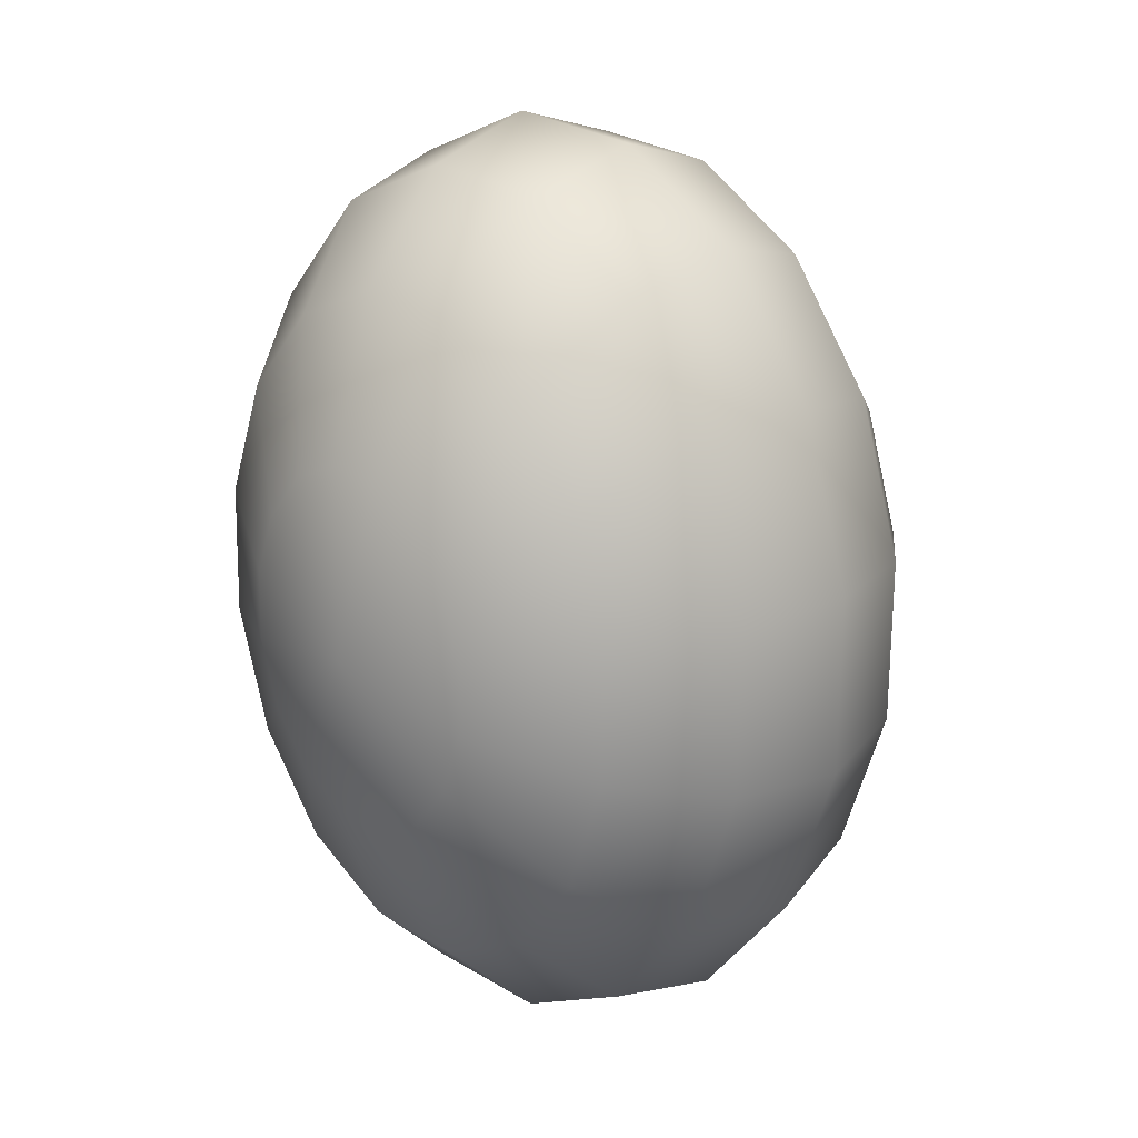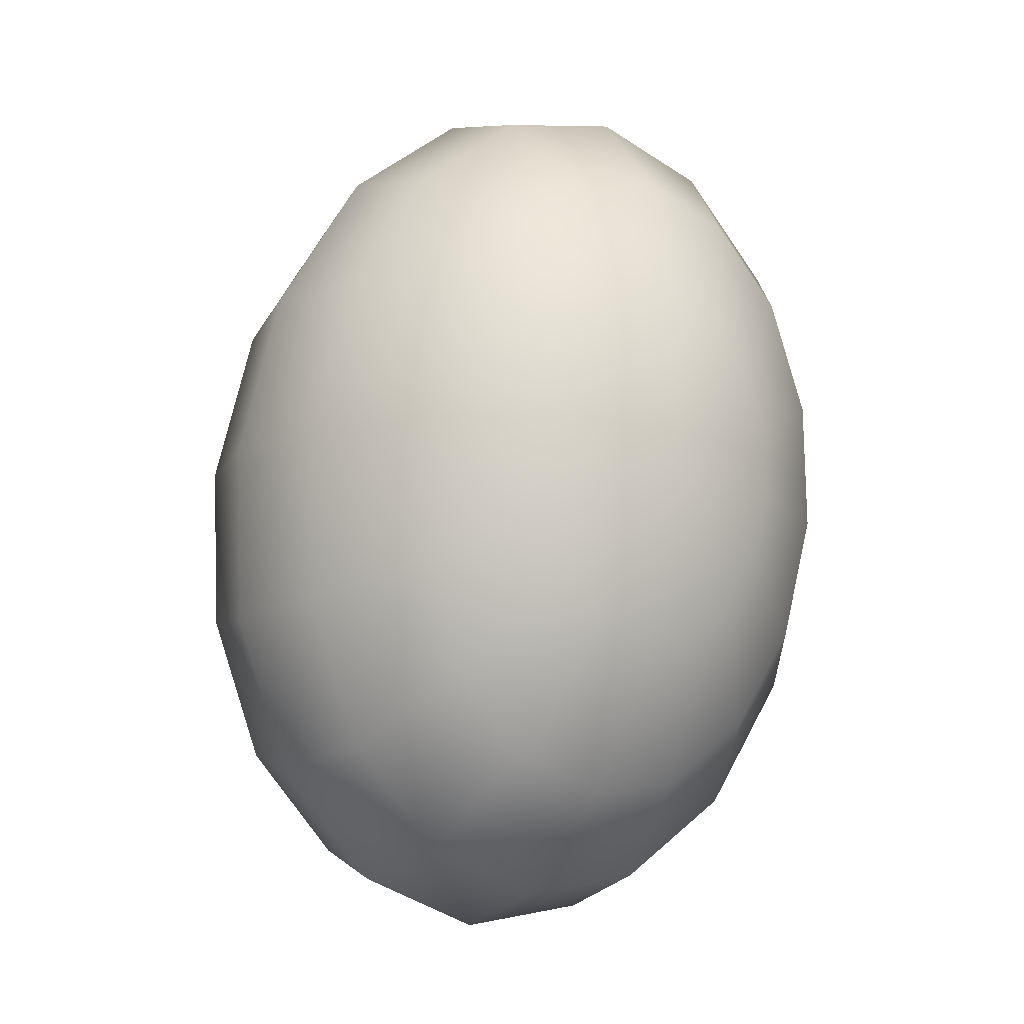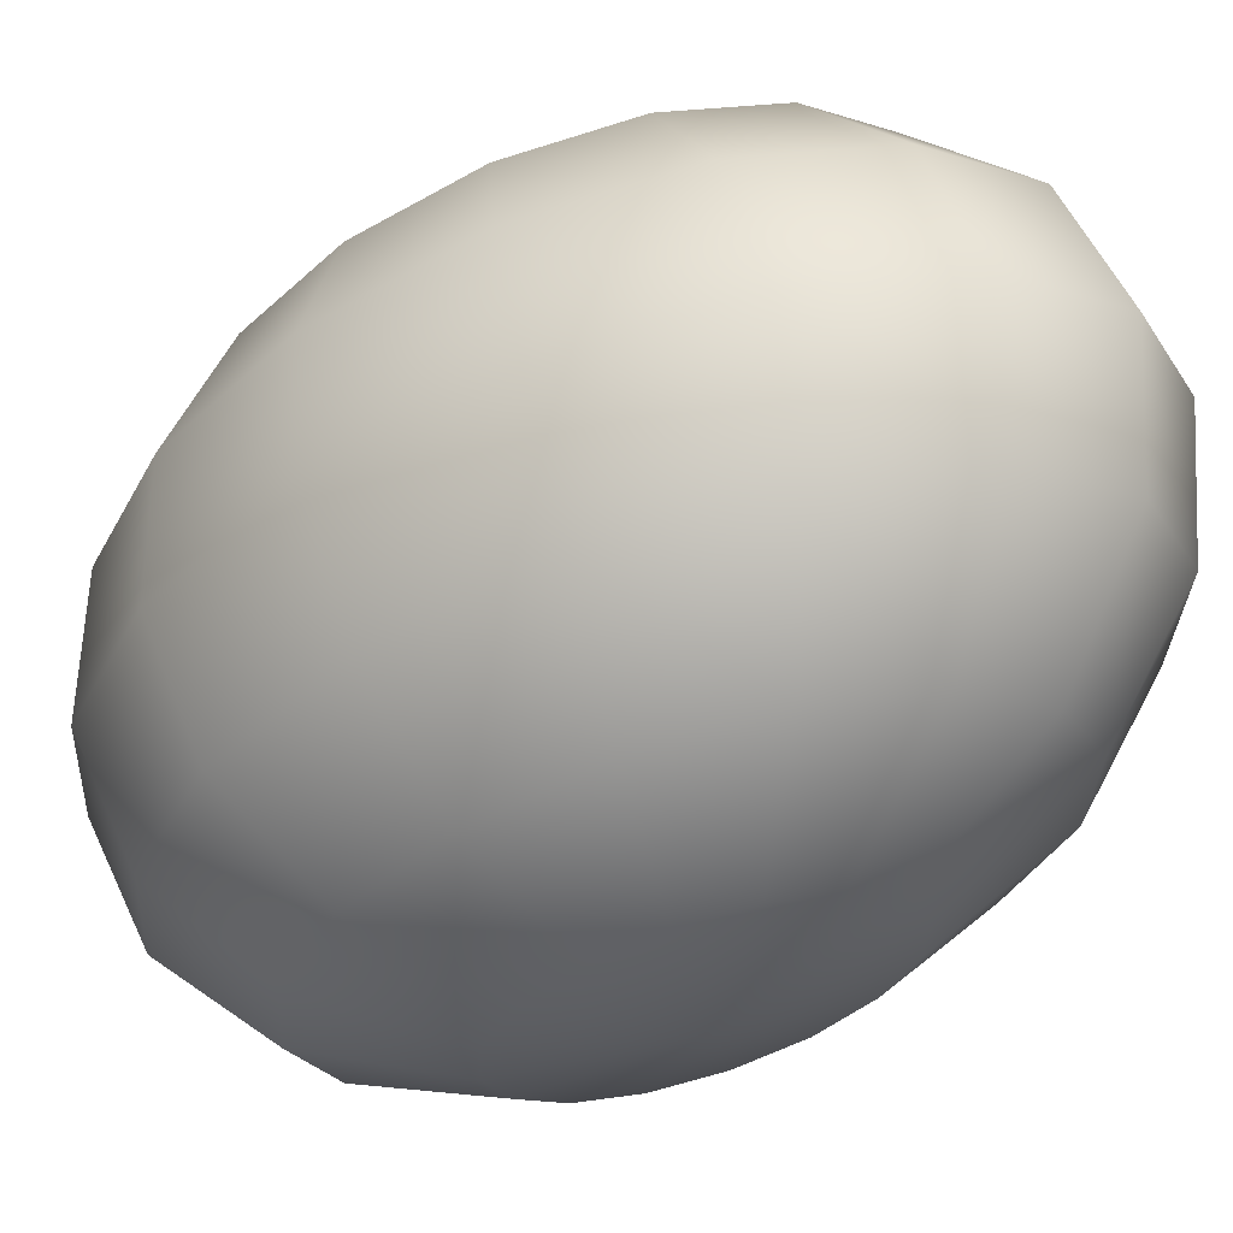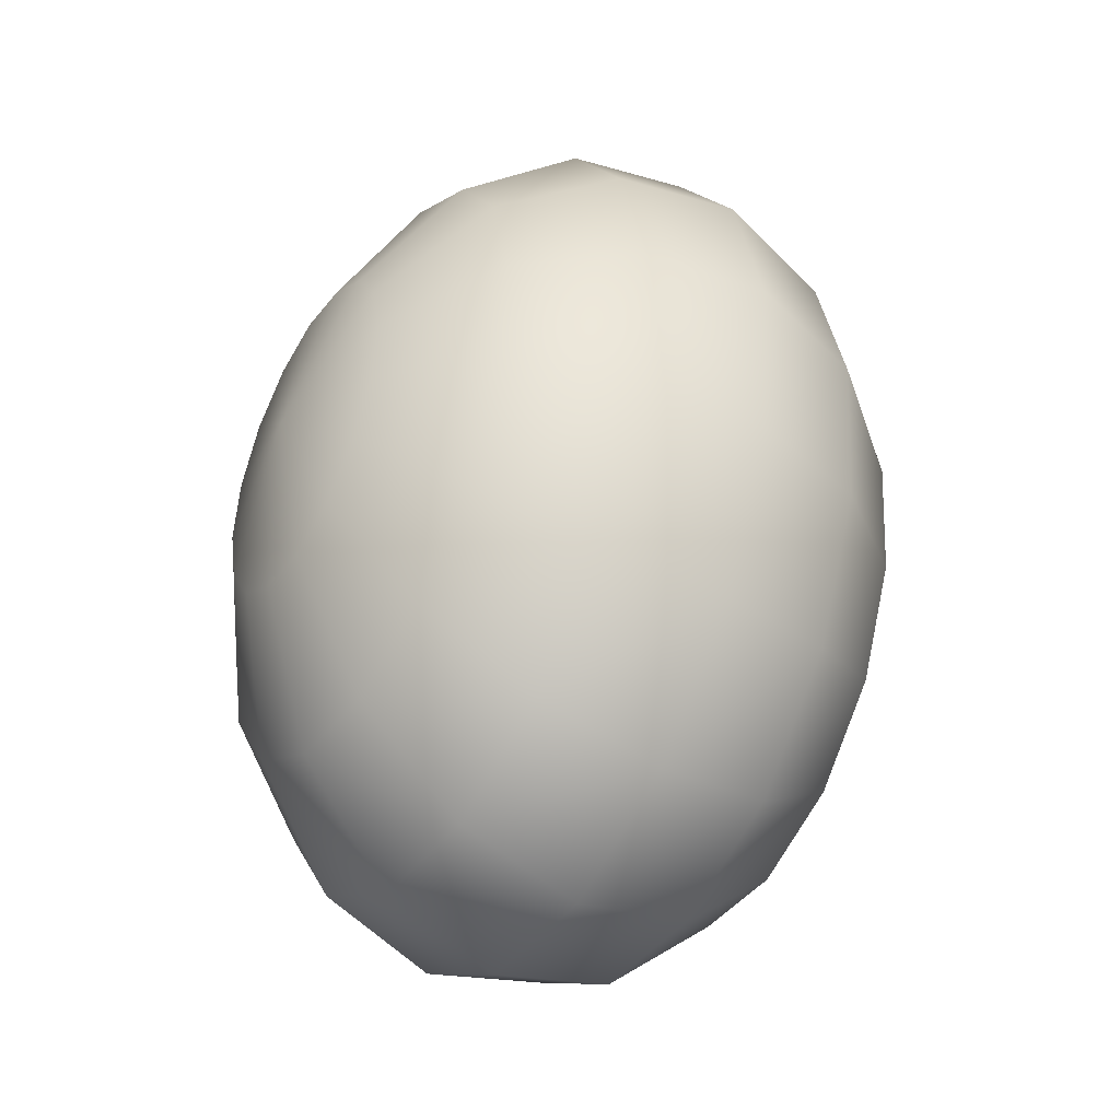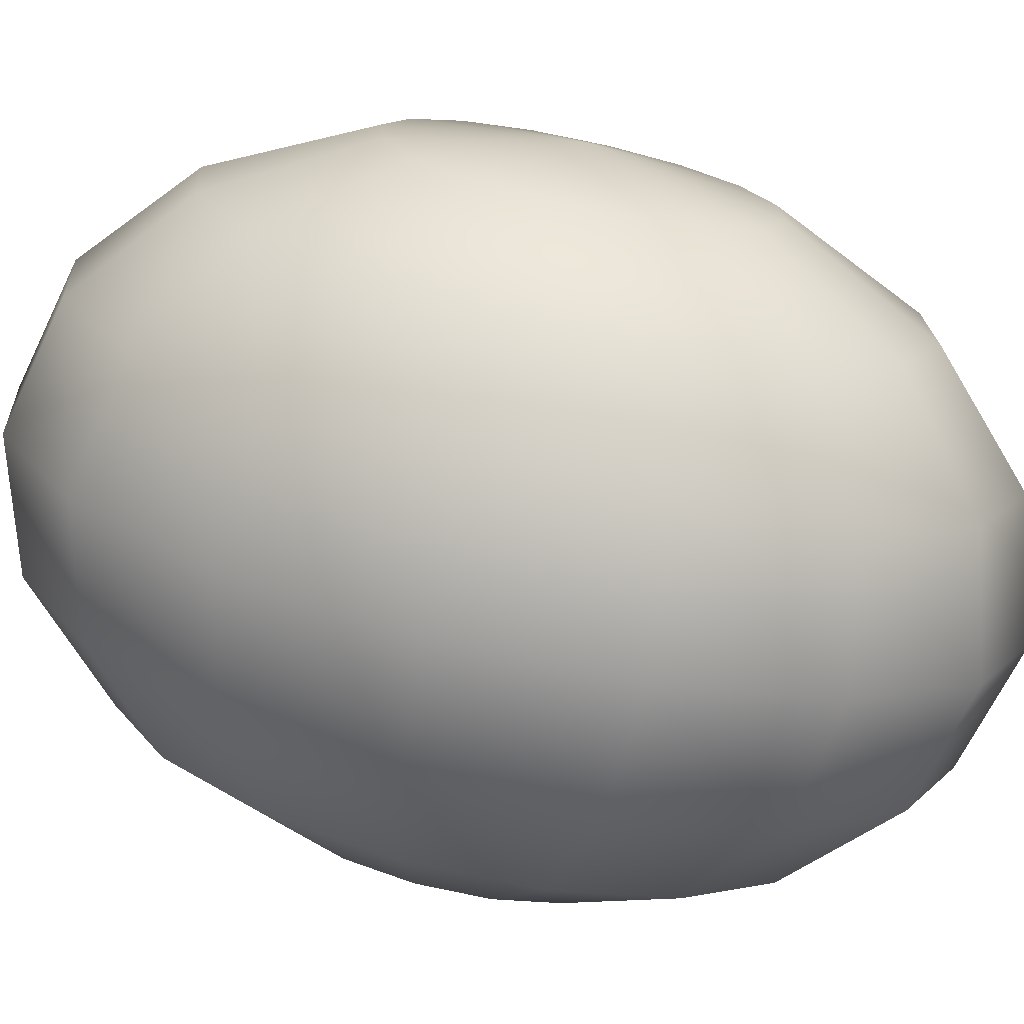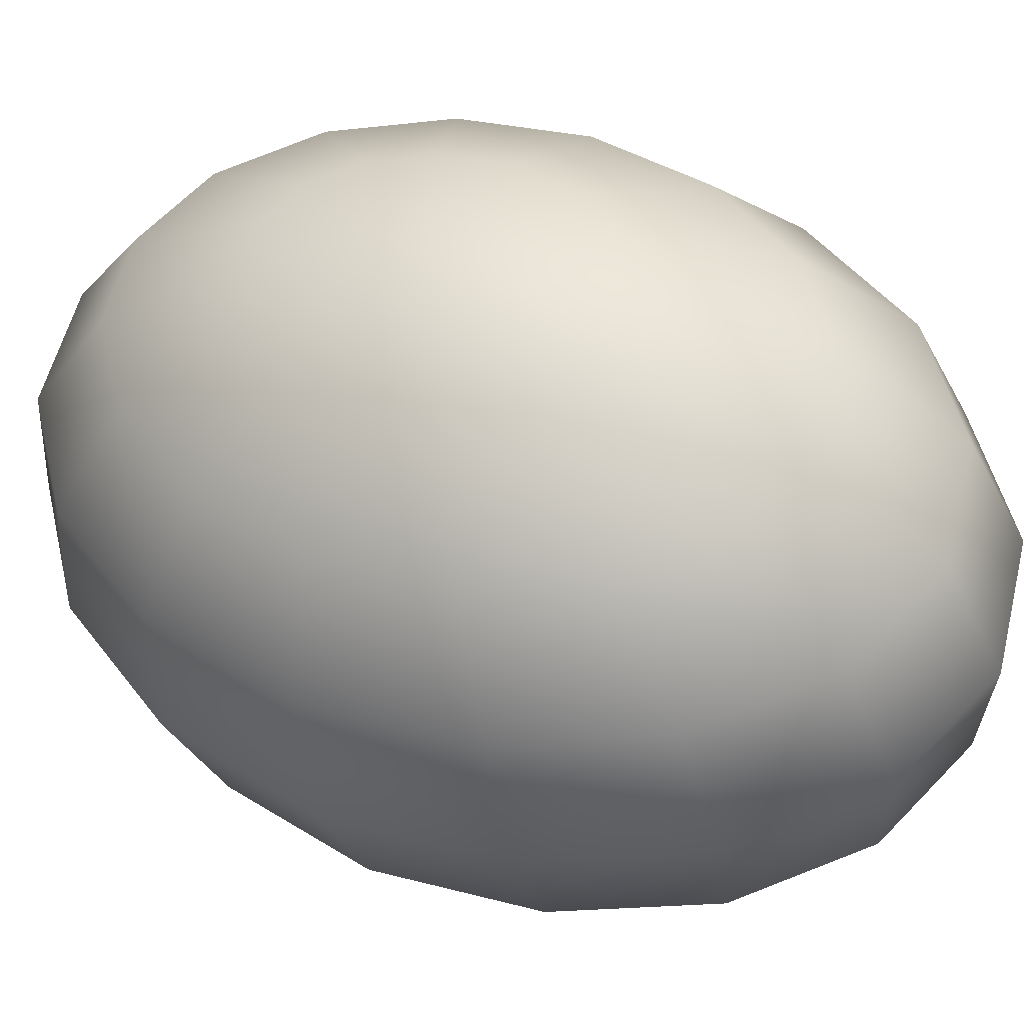
<metadata>
{"format":"obj","ext":"obj","renderer":"f3d","projection":"perspective","resolution":1024,"background":"white","views":[{"elev":5.9,"azim":-144.9,"up":"+Y"},{"elev":-20.6,"azim":144.9,"up":"+Y"},{"elev":-26.6,"azim":-50.0,"up":"+Z"},{"elev":-25.7,"azim":50.3,"up":"+Y"},{"elev":22.3,"azim":102.9,"up":"+Z"},{"elev":52.6,"azim":-60.4,"up":"+Z"}]}
</metadata>
<code>
o Circus_Tent0_Eyeball_L_0
v -2.439 21.26 13.66
v -1.655 21.24 13.58
v -1.714 21.65 13.5
v -1.881 21.98 13.43
v -2.131 22.21 13.37
v -2.426 22.28 13.33
v -2.721 22.2 13.32
v -2.971 21.97 13.33
v -3.138 21.62 13.38
v -3.197 21.22 13.45
v -3.138 20.82 13.52
v -2.971 20.48 13.6
v -2.721 20.26 13.66
v -2.426 20.18 13.7
v -2.131 20.27 13.71
v -1.881 20.5 13.69
v -1.714 20.84 13.64
v -2.087 20.56 9.697
v -1.389 21 9.839
v -1.33 20.6 9.915
v -1.556 21.34 9.764
v -1.806 21.56 9.703
v -2.101 21.64 9.663
v -2.395 21.55 9.652
v -2.645 21.32 9.671
v -2.812 20.98 9.716
v -2.871 20.58 9.782
v -2.812 20.17 9.858
v -2.645 19.84 9.932
v -2.395 19.61 9.994
v -2.101 19.54 10.03
v -1.806 19.62 10.04
v -1.556 19.85 10.03
v -1.389 20.2 9.98
v -0.964 21.18 13.21
v -1.072 21.92 13.07
v -1.381 22.54 12.93
v -1.843 22.96 12.81
v -2.388 23.1 12.74
v -2.933 22.94 12.72
v -3.395 22.51 12.75
v -3.703 21.88 12.84
v -3.812 21.14 12.96
v -3.703 20.4 13.1
v -3.395 19.77 13.24
v -2.933 19.36 13.35
v -2.388 19.22 13.42
v -1.843 19.37 13.45
v -1.381 19.8 13.41
v -1.072 20.44 13.33
v -0.4704 21.07 12.6
v -0.612 22.04 12.42
v -1.015 22.85 12.24
v -1.619 23.39 12.09
v -2.331 23.58 11.99
v -3.043 23.37 11.97
v -3.646 22.81 12.01
v -4.049 21.99 12.12
v -4.191 21.02 12.28
v -4.049 20.05 12.46
v -3.646 19.23 12.64
v -3.043 18.69 12.79
v -2.331 18.51 12.89
v -1.619 18.71 12.91
v -1.015 19.27 12.87
v -0.612 20.1 12.76
v -0.2497 20.94 11.85
v -0.403 21.99 11.66
v -0.8395 22.87 11.46
v -1.493 23.45 11.3
v -2.263 23.65 11.2
v -3.034 23.43 11.17
v -3.687 22.83 11.22
v -4.124 21.93 11.34
v -4.277 20.88 11.51
v -4.124 19.83 11.71
v -3.687 18.95 11.9
v -3.034 18.37 12.06
v -2.263 18.17 12.16
v -1.493 18.39 12.19
v -0.8395 18.99 12.14
v -0.403 19.89 12.03
v -0.2497 20.94 11.85
v -0.3355 20.8 11.08
v -0.4772 21.77 10.9
v -0.403 21.99 11.66
v -0.8804 22.59 10.72
v -0.8395 22.87 11.46
v -1.484 23.13 10.57
v -1.493 23.45 11.3
v -2.196 23.31 10.47
v -2.263 23.65 11.2
v -2.908 23.11 10.45
v -3.034 23.43 11.17
v -3.511 22.55 10.49
v -3.687 22.83 11.22
v -3.915 21.72 10.6
v -4.124 21.93 11.34
v -4.056 20.75 10.76
v -4.277 20.88 11.51
v -3.915 19.78 10.94
v -4.124 19.83 11.71
v -3.511 18.97 11.12
v -3.687 18.95 11.9
v -2.908 18.43 11.27
v -3.034 18.37 12.06
v -2.196 18.24 11.37
v -2.263 18.17 12.16
v -1.484 18.45 11.4
v -1.493 18.39 12.19
v -0.8804 19.01 11.35
v -0.8395 18.99 12.14
v -0.4772 19.83 11.24
v -0.403 19.89 12.03
v -0.7149 20.68 10.4
v -0.8233 21.42 10.26
v -1.132 22.05 10.12
v -1.594 22.46 10.01
v -2.139 22.6 9.936
v -2.684 22.45 9.915
v -3.146 22.02 9.95
v -3.454 21.38 10.03
v -3.563 20.64 10.16
v -3.454 19.9 10.3
v -3.146 19.28 10.43
v -2.684 18.86 10.55
v -2.139 18.72 10.62
v -1.594 18.88 10.64
v -1.132 19.31 10.61
v -0.8233 19.94 10.52
f 1 2 3
f 1 3 4
f 1 4 5
f 1 5 6
f 1 6 7
f 1 7 8
f 1 8 9
f 1 9 10
f 1 10 11
f 1 11 12
f 1 12 13
f 1 13 14
f 1 14 15
f 1 15 16
f 1 16 17
f 1 17 2
f 18 19 20
f 18 21 19
f 18 22 21
f 18 23 22
f 18 24 23
f 18 25 24
f 18 26 25
f 18 27 26
f 18 28 27
f 18 29 28
f 18 30 29
f 18 31 30
f 18 32 31
f 18 33 32
f 18 34 33
f 18 20 34
f 2 35 36
f 2 36 3
f 3 36 37
f 3 37 4
f 4 37 38
f 4 38 5
f 5 38 39
f 5 39 6
f 6 39 40
f 6 40 7
f 7 40 41
f 7 41 8
f 8 41 42
f 8 42 9
f 9 42 43
f 9 43 10
f 10 43 44
f 10 44 11
f 11 44 45
f 11 45 12
f 12 45 46
f 12 46 13
f 13 46 47
f 13 47 14
f 14 47 48
f 14 48 15
f 15 48 49
f 15 49 16
f 16 49 50
f 16 50 17
f 17 50 35
f 17 35 2
f 35 51 52
f 35 52 36
f 36 52 53
f 36 53 37
f 37 53 54
f 37 54 38
f 38 54 55
f 38 55 39
f 39 55 56
f 39 56 40
f 40 56 57
f 40 57 41
f 41 57 58
f 41 58 42
f 42 58 59
f 42 59 43
f 43 59 60
f 43 60 44
f 44 60 61
f 44 61 45
f 45 61 62
f 45 62 46
f 46 62 63
f 46 63 47
f 47 63 64
f 47 64 48
f 48 64 65
f 48 65 49
f 49 65 66
f 49 66 50
f 50 66 51
f 50 51 35
f 51 67 68
f 51 68 52
f 52 68 69
f 52 69 53
f 53 69 70
f 53 70 54
f 54 70 71
f 54 71 55
f 55 71 72
f 55 72 56
f 56 72 73
f 56 73 57
f 57 73 74
f 57 74 58
f 58 74 75
f 58 75 59
f 59 75 76
f 59 76 60
f 60 76 77
f 60 77 61
f 61 77 78
f 61 78 62
f 62 78 79
f 62 79 63
f 63 79 80
f 63 80 64
f 64 80 81
f 64 81 65
f 65 81 82
f 65 82 66
f 66 82 67
f 66 67 51
f 83 84 85
f 83 85 86
f 86 85 87
f 86 87 88
f 88 87 89
f 88 89 90
f 90 89 91
f 90 91 92
f 92 91 93
f 92 93 94
f 94 93 95
f 94 95 96
f 96 95 97
f 96 97 98
f 98 97 99
f 98 99 100
f 100 99 101
f 100 101 102
f 102 101 103
f 102 103 104
f 104 103 105
f 104 105 106
f 106 105 107
f 106 107 108
f 108 107 109
f 108 109 110
f 110 109 111
f 110 111 112
f 112 111 113
f 112 113 114
f 114 113 84
f 114 84 83
f 84 115 116
f 84 116 85
f 85 116 117
f 85 117 87
f 87 117 118
f 87 118 89
f 89 118 119
f 89 119 91
f 91 119 120
f 91 120 93
f 93 120 121
f 93 121 95
f 95 121 122
f 95 122 97
f 97 122 123
f 97 123 99
f 99 123 124
f 99 124 101
f 101 124 125
f 101 125 103
f 103 125 126
f 103 126 105
f 105 126 127
f 105 127 107
f 107 127 128
f 107 128 109
f 109 128 129
f 109 129 111
f 111 129 130
f 111 130 113
f 113 130 115
f 113 115 84
f 115 20 19
f 115 19 116
f 116 19 21
f 116 21 117
f 117 21 22
f 117 22 118
f 118 22 23
f 118 23 119
f 119 23 24
f 119 24 120
f 120 24 25
f 120 25 121
f 121 25 26
f 121 26 122
f 122 26 27
f 122 27 123
f 123 27 28
f 123 28 124
f 124 28 29
f 124 29 125
f 125 29 30
f 125 30 126
f 126 30 31
f 126 31 127
f 127 31 32
f 127 32 128
f 128 32 33
f 128 33 129
f 129 33 34
f 129 34 130
f 130 34 20
f 130 20 115

</code>
